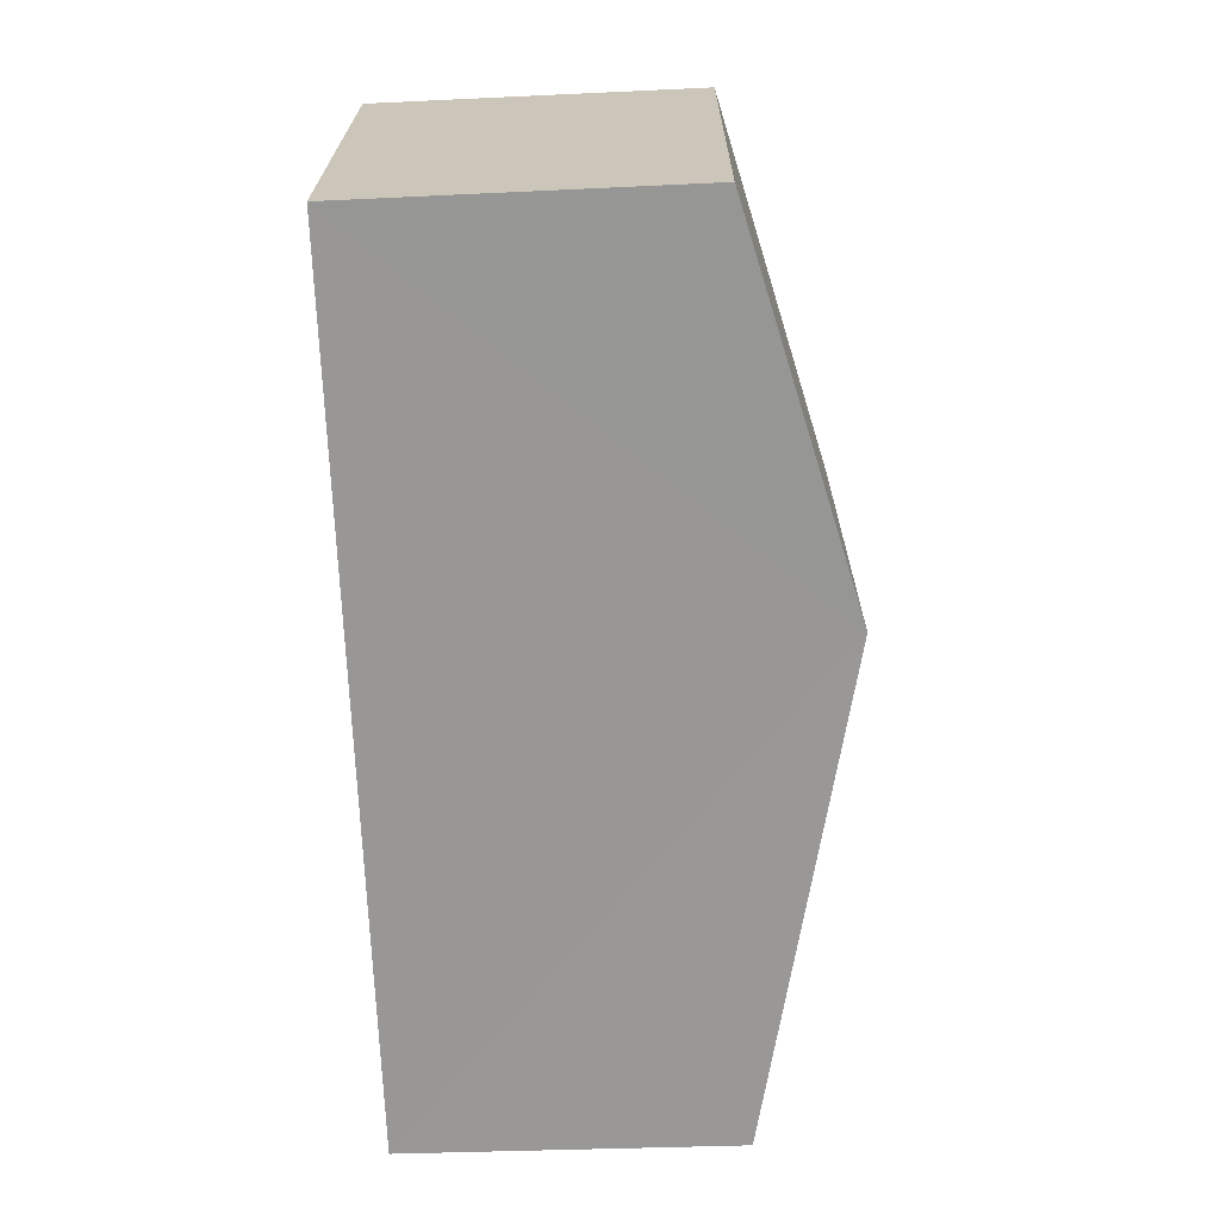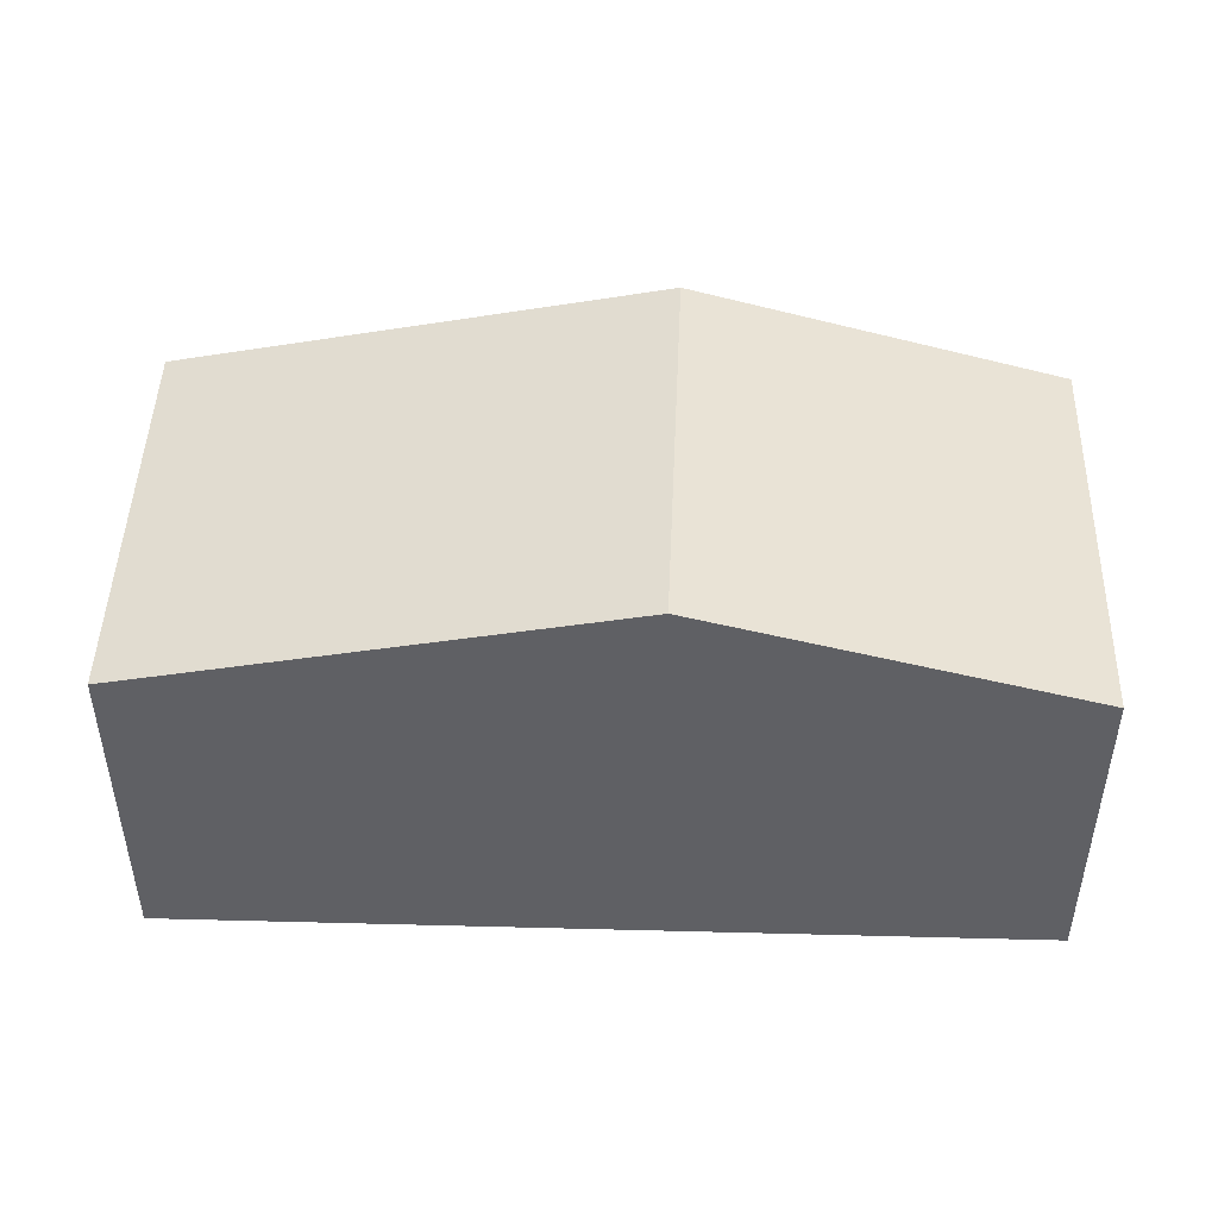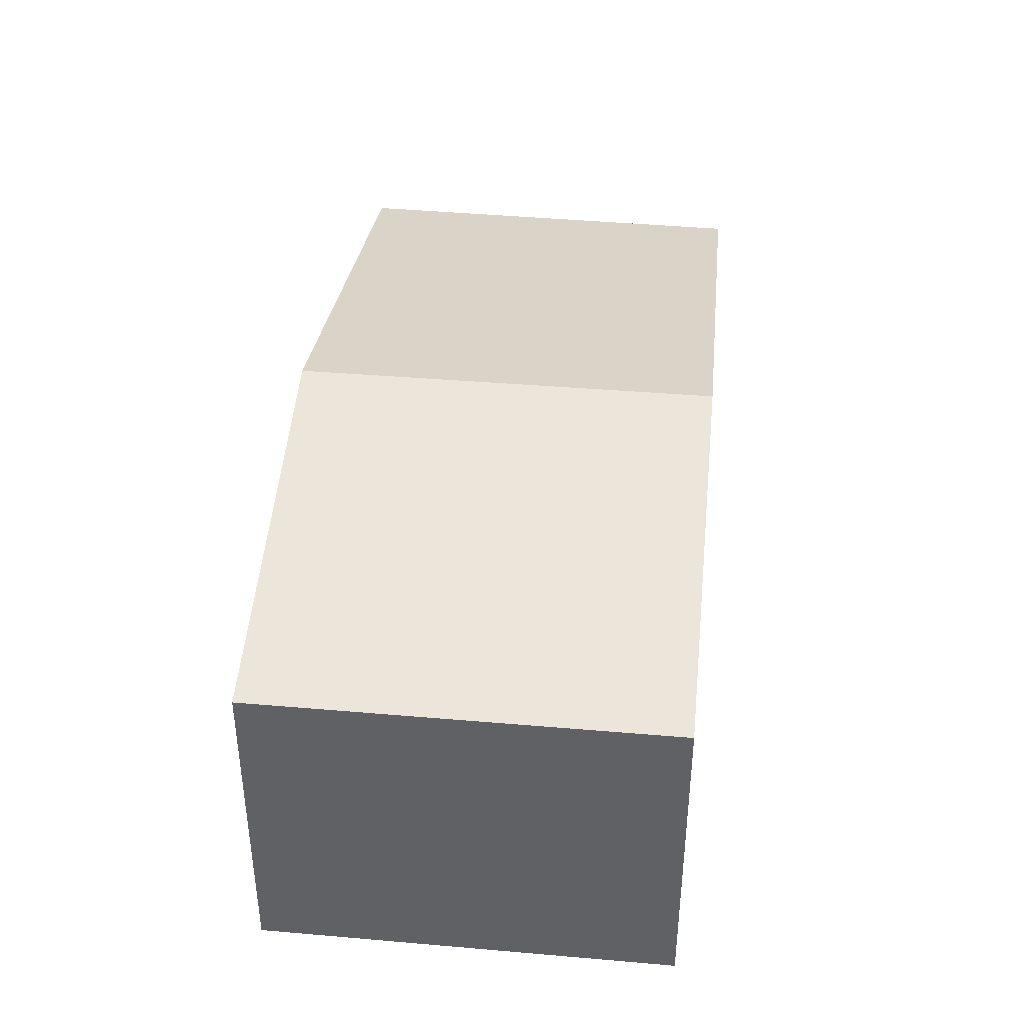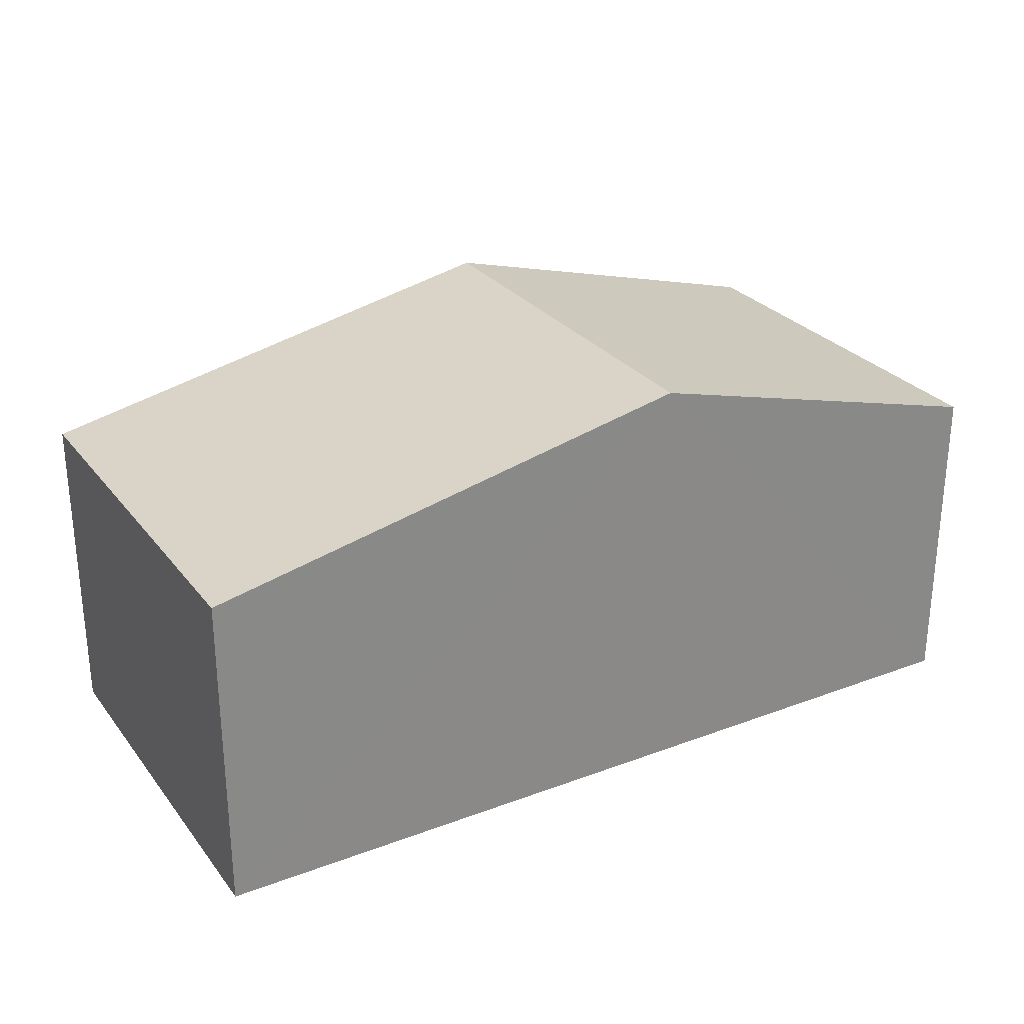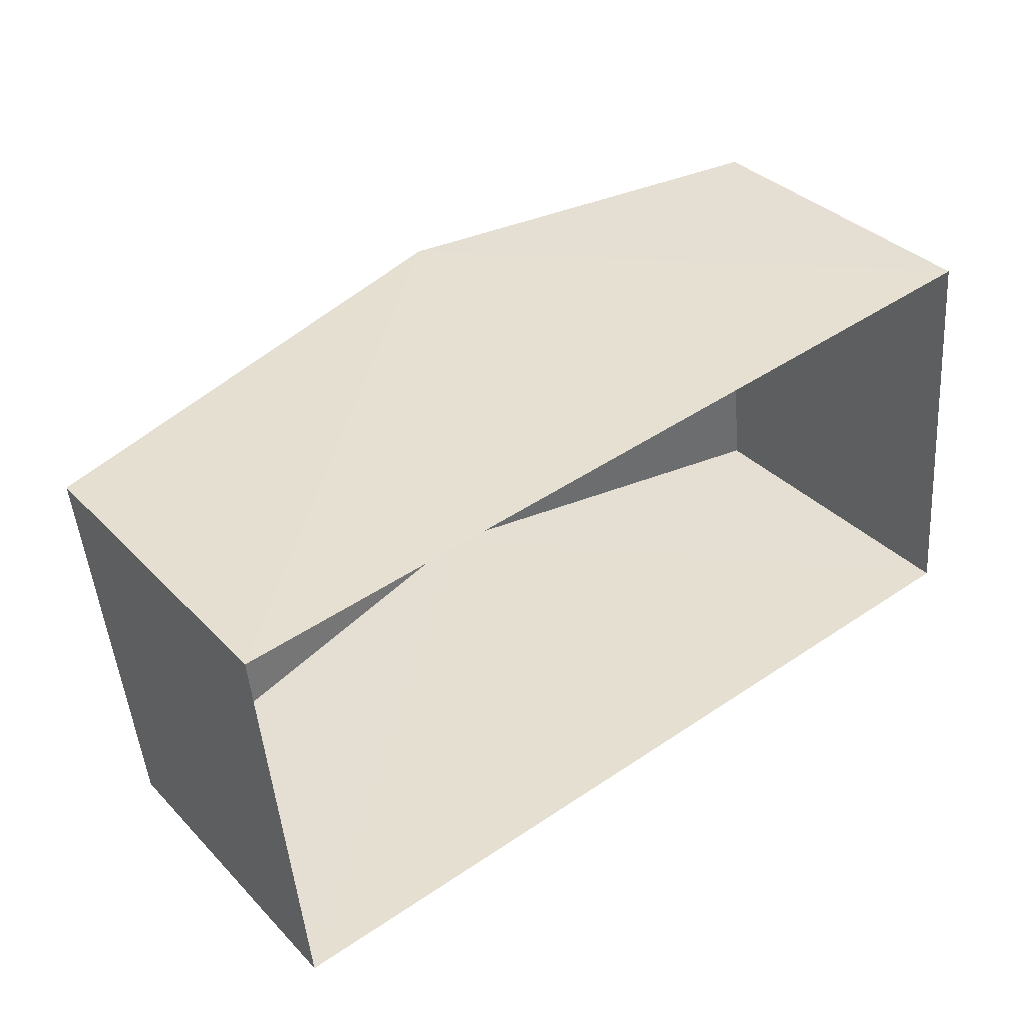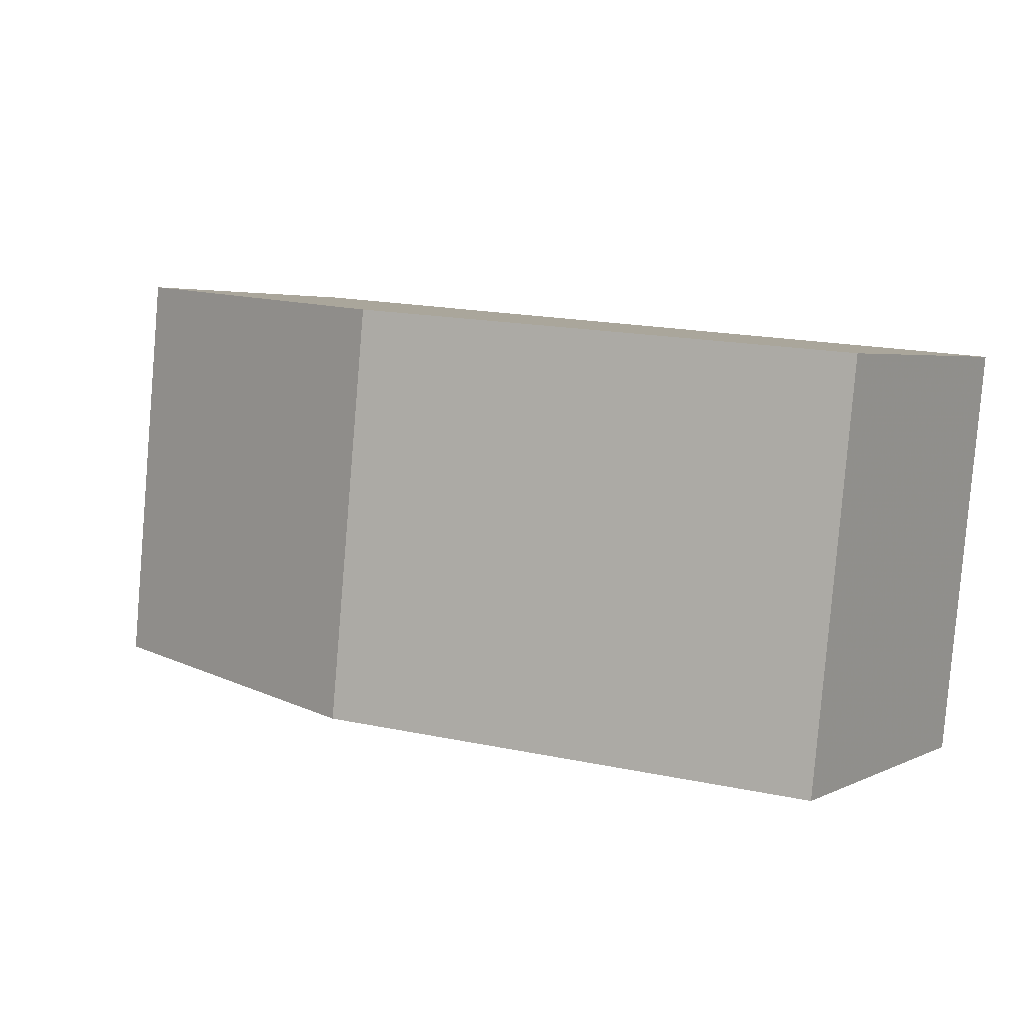
<metadata>
{"format":"obj","ext":"obj","renderer":"f3d","projection":"perspective","resolution":1024,"background":"white","views":[{"elev":-62.9,"azim":-87.8,"up":"+Y"},{"elev":46.1,"azim":176.3,"up":"+Z"},{"elev":39.8,"azim":-89.4,"up":"+Z"},{"elev":27.8,"azim":144.8,"up":"+Z"},{"elev":36.3,"azim":142.4,"up":"+Y"},{"elev":3.7,"azim":33.5,"up":"+Y"}]}
</metadata>
<code>
v -3.153e+05 4.028e+04 4.854
v -3.153e+05 4.029e+04 4.855
v -3.152e+05 4.029e+04 4.853
v -3.152e+05 4.028e+04 4.852
v -3.153e+05 4.029e+04 7.817
v -3.153e+05 4.028e+04 7.112
v -3.153e+05 4.028e+04 7.816
v -3.153e+05 4.029e+04 7.113
v -3.152e+05 4.028e+04 7.11
v -3.152e+05 4.029e+04 7.111
f 1 2 3
f 4 1 3
f 5 6 7
f 5 8 6
f 9 10 5
f 7 9 5
f 10 3 5
f 3 2 5
f 2 8 5
f 6 1 7
f 1 4 7
f 4 9 7
f 8 2 1
f 6 8 1
f 10 4 3
f 10 9 4

</code>
